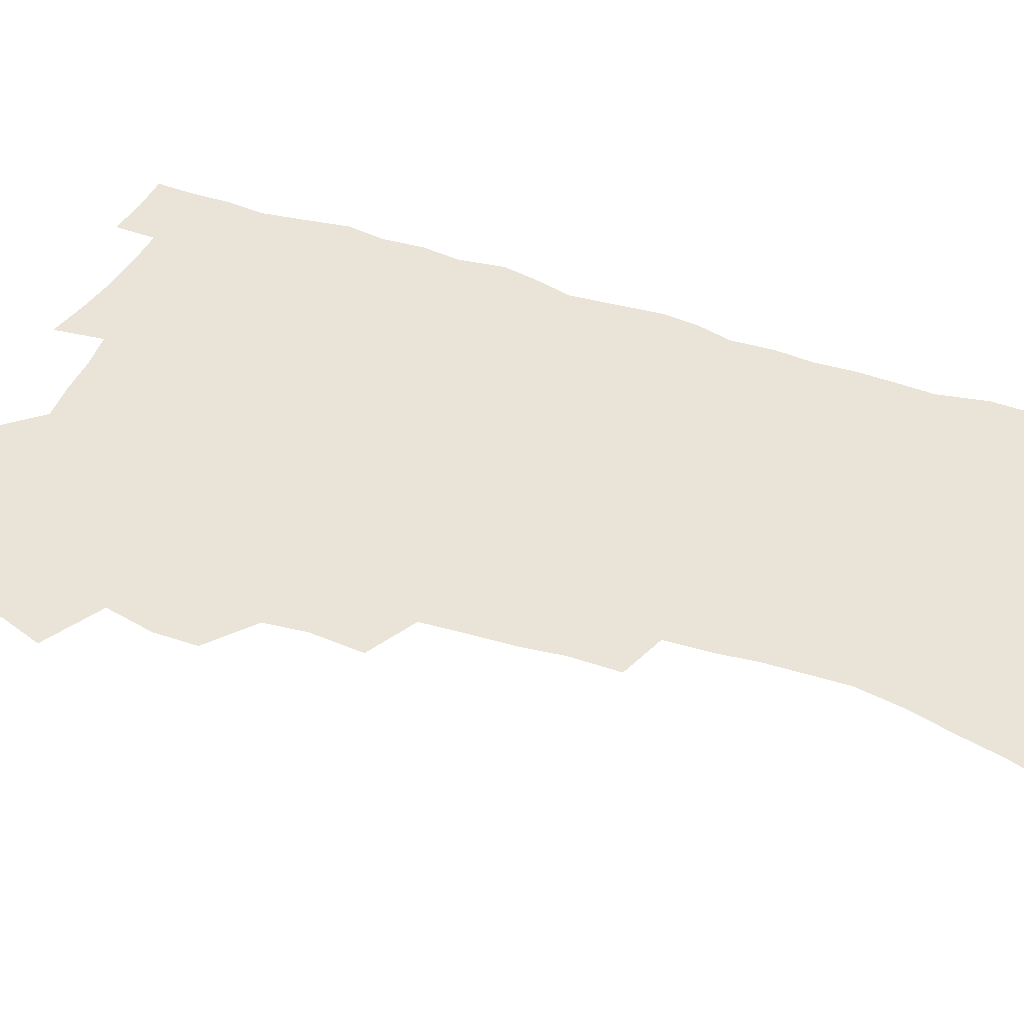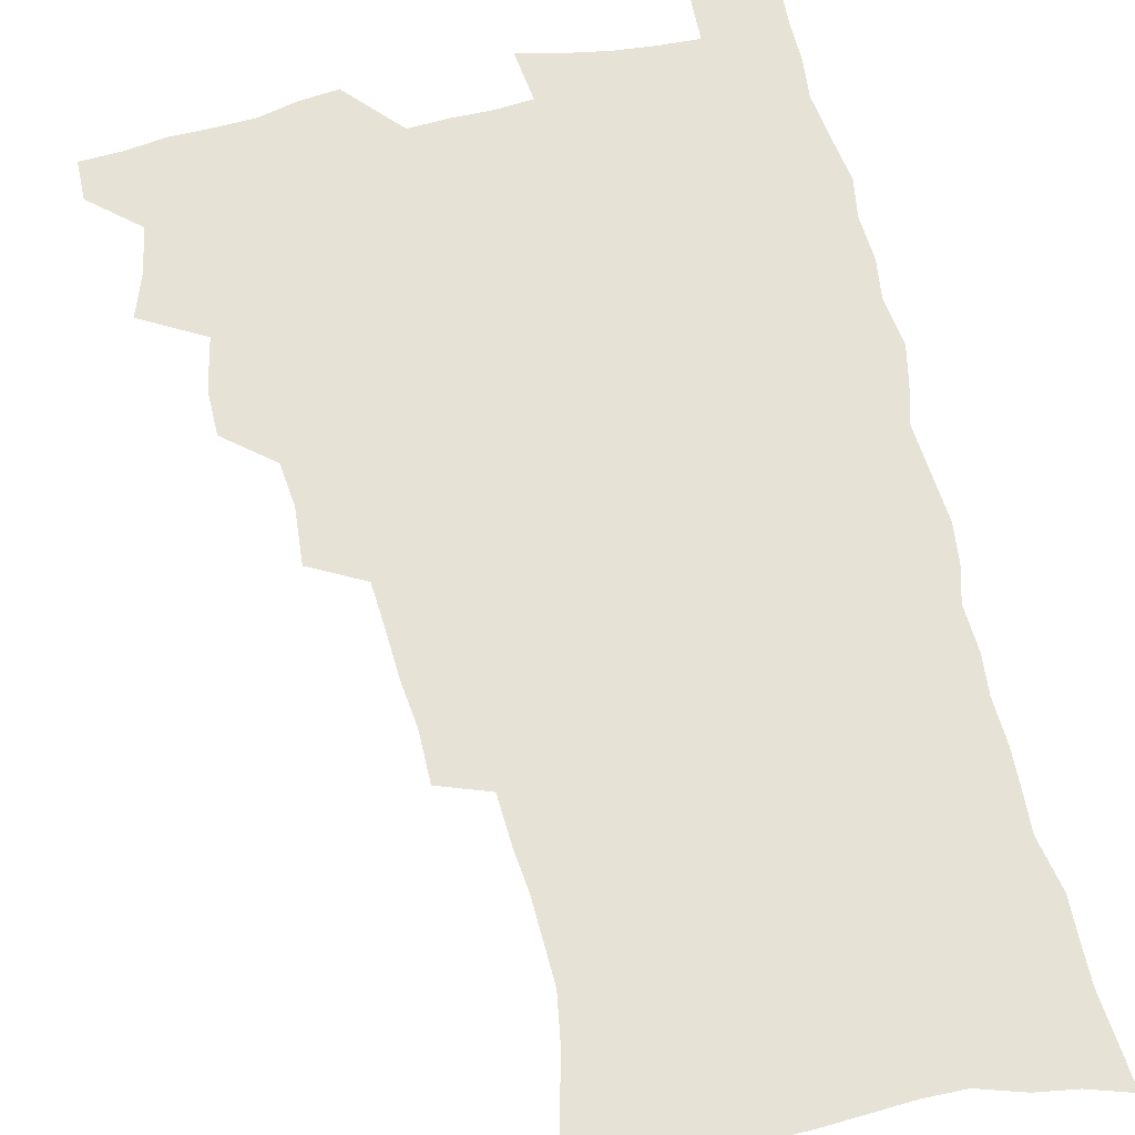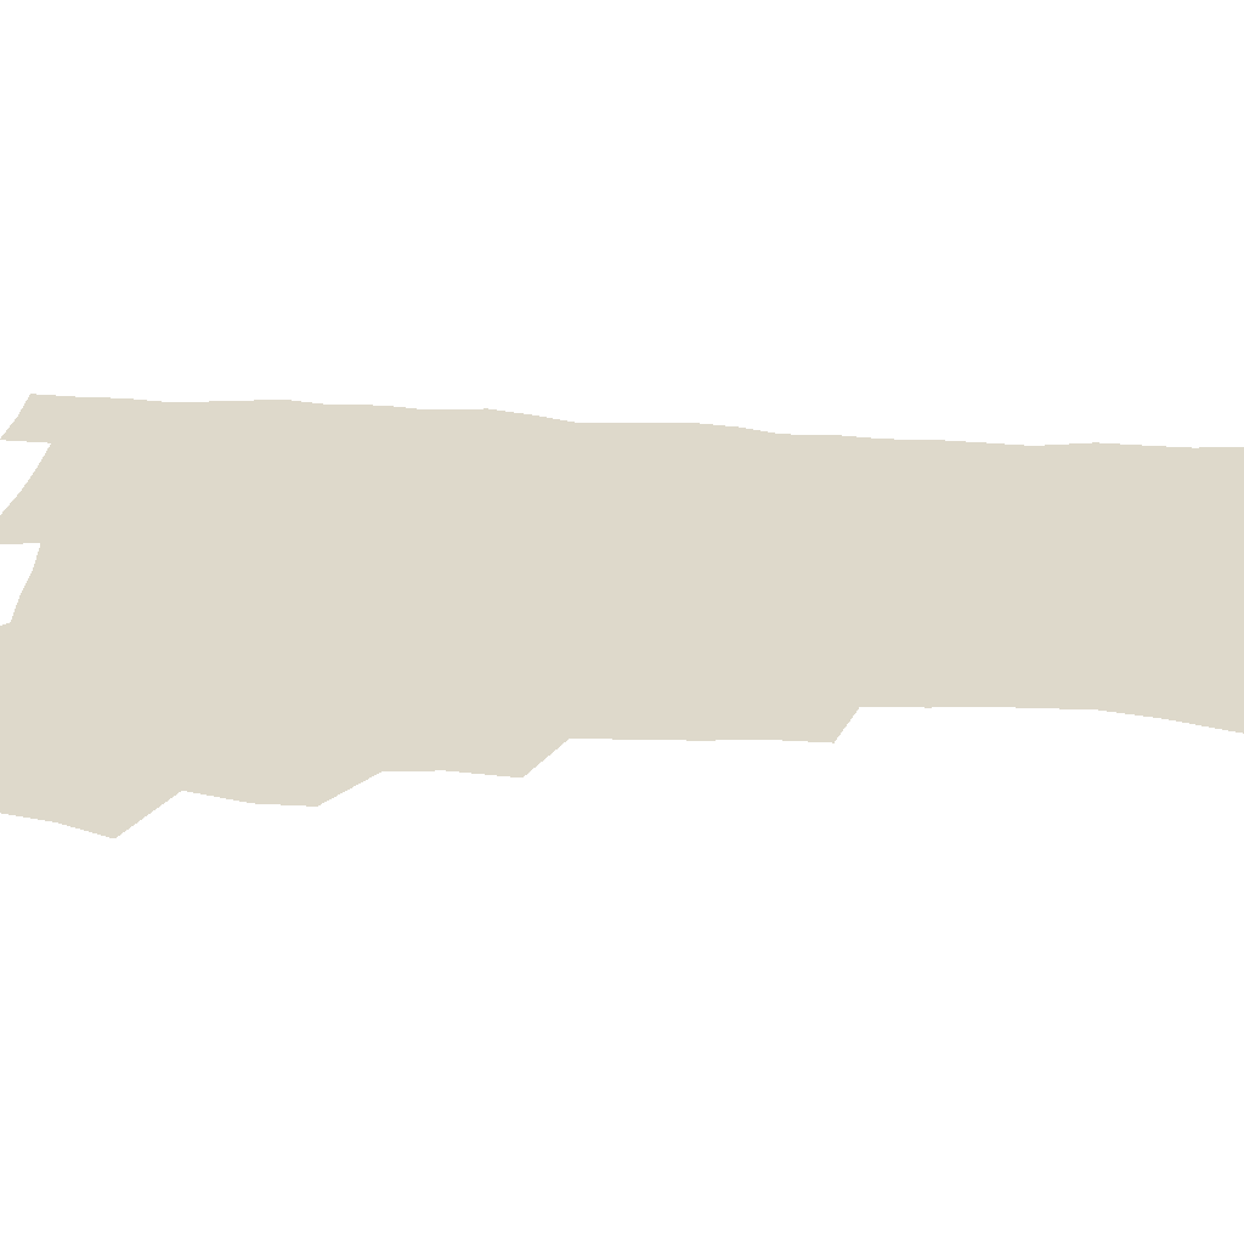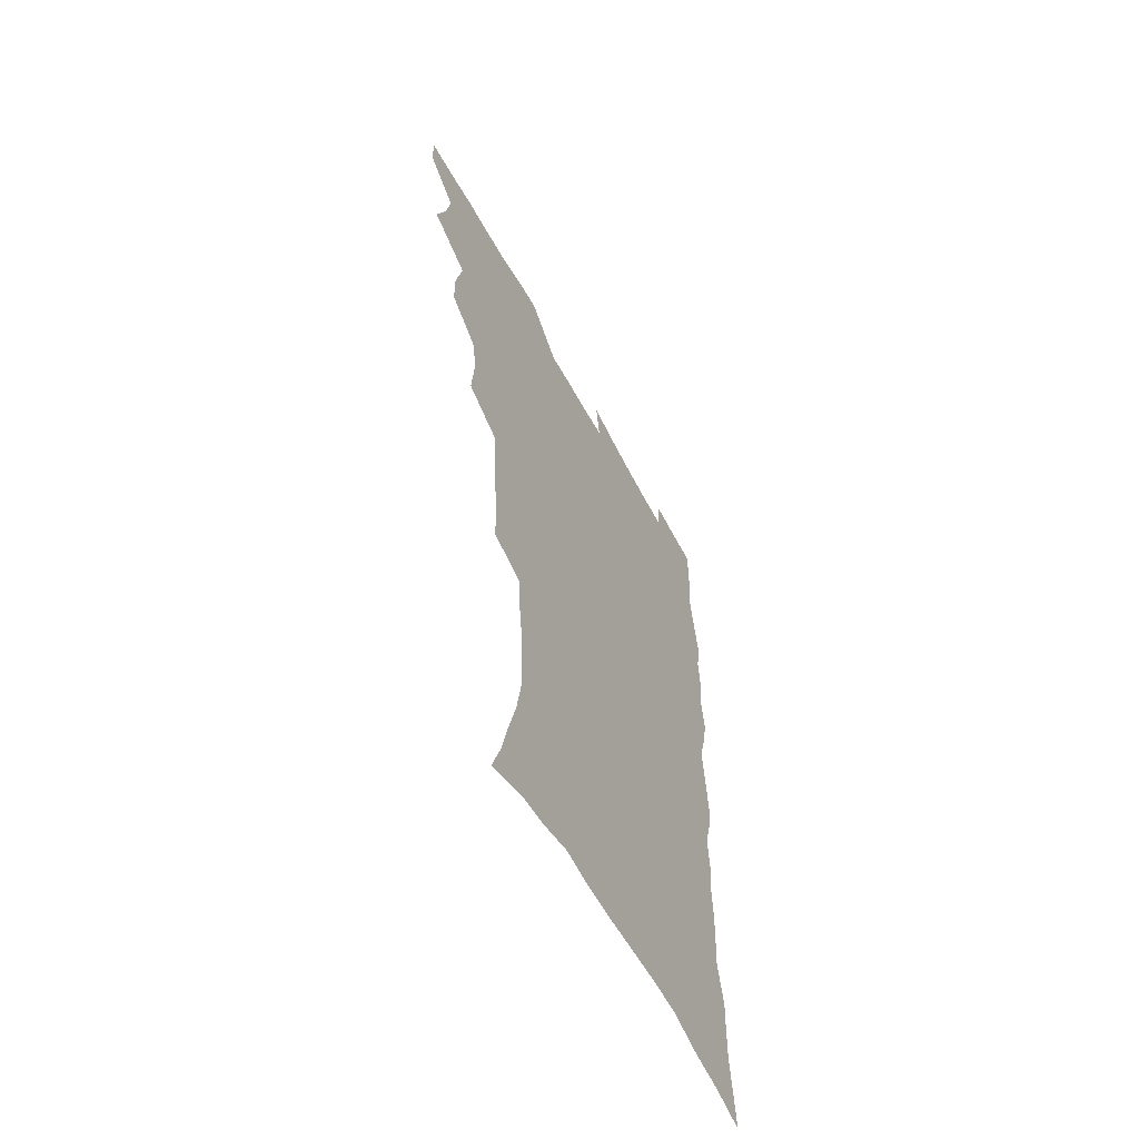
<metadata>
{"format":"obj","ext":"obj","renderer":"f3d","projection":"perspective","resolution":1024,"background":"white","views":[{"elev":43.5,"azim":-67.8,"up":"+Z"},{"elev":63.4,"azim":-13.1,"up":"+Z"},{"elev":31.7,"azim":-85.0,"up":"+Z"},{"elev":-60.6,"azim":-61.6,"up":"+Y"}]}
</metadata>
<code>
v 480.2 537.6 0
v 480.4 552.4 0
v 488.6 489.8 0
v 494.3 506.1 0
v 497.3 522.6 0
v 497.3 537.5 0
v 495.7 553.2 0
v 506.9 441.9 0
v 506.8 458.4 0
v 510.9 477.3 0
v 514.8 493.9 0
v 512.5 507.9 0
v 514.2 523.1 0
v 513.2 537.8 0
v 510.3 555.3 0
v 524 391.6 0
v 525.6 411.9 0
v 523.8 427.8 0
v 527.6 447.2 0
v 527.8 463.3 0
v 527.4 478.6 0
v 528.7 494.2 0
v 529.5 509.2 0
v 529.5 523.5 0
v 528.5 537.8 0
v 525.6 555.6 0
v 547.2 312.6 0
v 547.1 331.2 0
v 545.2 346.9 0
v 544.3 364.2 0
v 543.1 381.5 0
v 542.2 398.9 0
v 542.2 416.2 0
v 545.2 435.6 0
v 543.4 449.6 0
v 544.8 465.7 0
v 545.4 481 0
v 544 495.2 0
v 544.6 509.7 0
v 544.1 524.3 0
v 542.7 539 0
v 540.3 556.2 0
v 552.5 175.2 0
v 557.8 191.5 0
v 561.3 207.5 0
v 566.1 226.2 0
v 568.9 243.8 0
v 568.4 258.1 0
v 567.8 273.4 0
v 566.1 288.2 0
v 565.1 306.2 0
v 564.3 323.9 0
v 562.6 339.3 0
v 561.6 355.6 0
v 560.5 371.7 0
v 559.7 388.1 0
v 560 405.4 0
v 559.8 421.7 0
v 559.6 437.1 0
v 561.4 453.8 0
v 560.1 467.5 0
v 560.7 482.3 0
v 561.7 496.5 0
v 559.9 510.8 0
v 558.6 525.5 0
v 557.1 540.9 0
v 554.6 559.7 0
v 571.3 183.3 0
v 572.6 196.7 0
v 579.7 218.9 0
v 581.9 235.8 0
v 582.7 251.7 0
v 582.7 267.3 0
v 581.1 281.1 0
v 579.3 295.3 0
v 579.8 314.8 0
v 578.8 330.9 0
v 577.9 346.2 0
v 577.3 362.3 0
v 575.6 376.7 0
v 575.9 393.9 0
v 574.6 408.2 0
v 575.5 425 0
v 574.9 439.5 0
v 575.4 454.7 0
v 575.4 469.1 0
v 575.7 483.5 0
v 575.2 497.3 0
v 575.4 511.1 0
v 574 525.4 0
v 572.2 541.2 0
v 568.9 561.3 0
v 584.3 184.9 0
v 591.1 207.1 0
v 594.7 226.4 0
v 594.9 240.8 0
v 596.4 259.4 0
v 595.4 272.7 0
v 594 286.5 0
v 593.8 303.9 0
v 592.6 318.6 0
v 591.3 332.9 0
v 592.3 352 0
v 591.2 365.9 0
v 590.1 380.7 0
v 589.9 396.5 0
v 590.1 411.9 0
v 590.3 427.4 0
v 589.6 441.3 0
v 589.7 455.9 0
v 590.6 470.9 0
v 590.2 484.2 0
v 589.6 497.9 0
v 589.2 511.8 0
v 588 526.5 0
v 587.1 540.9 0
v 600.4 189.7 0
v 604.8 209.9 0
v 606.9 227.8 0
v 607.7 244.4 0
v 607.9 260.2 0
v 607.2 274.5 0
v 606.7 290.6 0
v 606.2 306.3 0
v 605.7 322.8 0
v 605.7 339.9 0
v 604.8 351.9 0
v 604.4 368.5 0
v 604.1 383.9 0
v 604.4 400.2 0
v 603.8 413.2 0
v 604 428.5 0
v 603.7 442.5 0
v 603.7 456.7 0
v 603.9 470.7 0
v 604 484.5 0
v 604.2 498.2 0
v 603.5 512.1 0
v 602.2 527.1 0
v 601.3 541.8 0
v 614.5 188 0
v 618.5 213 0
v 619.7 230.7 0
v 619.9 245.9 0
v 620.1 262.6 0
v 619.6 277.1 0
v 618.9 291.6 0
v 618.7 309.1 0
v 618.5 326.2 0
v 618.1 340.9 0
v 617.6 354.1 0
v 617.4 369.8 0
v 617.2 384.7 0
v 617.2 400 0
v 617 413 0
v 617.4 429.5 0
v 617.3 443 0
v 617.6 457.6 0
v 617.8 471.3 0
v 617.7 484.6 0
v 617.8 498.4 0
v 617.9 512 0
v 617.8 525.7 0
v 616.1 541.7 0
v 629.6 188.2 0
v 631.6 212 0
v 632.1 231 0
v 632.3 247.6 0
v 632.2 263.8 0
v 631.9 278.5 0
v 631.6 294.8 0
v 631.1 310 0
v 630.9 325.9 0
v 630.6 340.8 0
v 630.4 355.3 0
v 630.3 370 0
v 630.3 385.8 0
v 630.3 399.8 0
v 630.4 414.4 0
v 630.6 429.8 0
v 630.7 443.3 0
v 631 457.5 0
v 631.2 471.1 0
v 631.3 484.7 0
v 631.6 498.4 0
v 631.7 511.9 0
v 631.7 525.5 0
v 630.3 542.9 0
v 628 562.3 0
v 644.9 189 0
v 644.9 213.2 0
v 644.7 231 0
v 644.7 246 0
v 644.3 263.5 0
v 644.2 279.2 0
v 643.9 294.6 0
v 643.4 311.4 0
v 643.3 326 0
v 643.3 339.9 0
v 643.2 354.4 0
v 643.1 370.6 0
v 643.2 385.3 0
v 643.4 399.7 0
v 643.6 414.2 0
v 643.7 429.2 0
v 644.1 443 0
v 644.4 457.2 0
v 644.8 470.9 0
v 645.2 485.1 0
v 645.5 498.5 0
v 645.5 511.8 0
v 645.6 526 0
v 645.4 541.4 0
v 644.2 558.7 0
v 659.9 189.8 0
v 658.3 211.6 0
v 657.6 228.9 0
v 657.1 245.6 0
v 658.7 257.5 0
v 656.7 277.5 0
v 656.4 293.2 0
v 656.1 308.8 0
v 655.7 325.1 0
v 655.8 339.9 0
v 655.9 354.4 0
v 656 369.5 0
v 656.2 384.2 0
v 656.8 398.1 0
v 656.9 413.1 0
v 657.5 427.3 0
v 657.7 441.9 0
v 658.5 455.6 0
v 658.5 470.3 0
v 658.8 484.3 0
v 658.9 498.2 0
v 659.6 512 0
v 659.8 526 0
v 660.3 540.1 0
v 659.9 556 0
v 674.5 189.6 0
v 672.3 208.8 0
v 670.3 228.3 0
v 670.8 242.1 0
v 670.4 257.8 0
v 668.4 278.6 0
v 668.9 291.9 0
v 668 309.1 0
v 667.9 324 0
v 668.4 338.1 0
v 669.1 352.1 0
v 668.7 368.2 0
v 669.6 381.9 0
v 670.2 396.3 0
v 671.7 409.7 0
v 671.7 424.7 0
v 671.4 440.3 0
v 672.3 454.4 0
v 672.6 468.9 0
v 672.2 484.1 0
v 672.9 497.6 0
v 673.6 511.4 0
v 674.2 525.6 0
v 674.6 540 0
v 675.1 554.7 0
v 690.4 184.6 0
v 687.1 204.6 0
v 683.6 225.7 0
v 683.8 240.2 0
v 682.7 257.2 0
v 682.9 272.4 0
v 681.6 289.4 0
v 682 303.8 0
v 680.4 321.3 0
v 682.4 333.9 0
v 682.7 348.8 0
v 683.8 362.9 0
v 683.5 378.6 0
v 684.4 393 0
v 685.5 407.2 0
v 685.4 422.9 0
v 686.6 436.9 0
v 686.7 452.3 0
v 687.2 467 0
v 686.9 482 0
v 687.8 496.2 0
v 688 510.7 0
v 688.7 525 0
v 689.2 539.2 0
v 689.8 554.1 0
v 690.3 570.3 0
v 704.6 182.4 0
v 701.7 200.7 0
v 700.7 217.1 0
v 699.3 233.7 0
v 696.8 252.1 0
v 696.9 267.1 0
v 696.6 282.5 0
v 696 298.5 0
v 696.9 312.8 0
v 697.2 327.8 0
v 697.9 342.6 0
v 700 356.1 0
v 700 372 0
v 699.8 387.9 0
v 700.5 403.1 0
v 700.5 419 0
v 700.7 434.3 0
v 703.2 448.2 0
v 703.3 463.6 0
v 701.4 480.2 0
v 703.5 494 0
v 703.5 509.2 0
v 703.2 524.3 0
v 703.5 538.5 0
v 704.9 553.6 0
v 705.7 568.5 0
v 719.9 177.6 0
v 718.5 193.6 0
v 717 209.8 0
v 717.2 224 0
v 717.7 238.6 0
v 714 257.7 0
v 714.7 271.8 0
v 715.2 286.5 0
v 714.4 302.9 0
v 715.6 317.2 0
v 714.8 333.9 0
v 718.1 346.8 0
v 719.8 361.5 0
v 718.3 379.2 0
v 716.8 397.1 0
v 720.5 410.7 0
v 723.4 425.1 0
v 720.9 443 0
v 722.8 457.7 0
v 721.7 474.3 0
v 723.9 488.9 0
v 721.3 506.1 0
v 719 523.3 0
v 720.4 538.1 0
v 720.1 553.2 0
v 720.7 568.2 0
f 5 6 1
f 1 6 2
f 6 7 2
f 10 11 3
f 3 11 4
f 11 12 4
f 4 12 5
f 12 13 5
f 5 13 6
f 13 14 6
f 6 14 7
f 14 15 7
f 18 19 8
f 8 19 9
f 19 20 9
f 9 20 10
f 20 21 10
f 10 21 11
f 21 22 11
f 11 22 12
f 22 23 12
f 12 23 13
f 23 24 13
f 13 24 14
f 24 25 14
f 14 25 15
f 25 26 15
f 31 32 16
f 16 32 17
f 32 33 17
f 17 33 18
f 33 34 18
f 18 34 19
f 34 35 19
f 19 35 20
f 35 36 20
f 20 36 21
f 36 37 21
f 21 37 22
f 37 38 22
f 22 38 23
f 38 39 23
f 23 39 24
f 39 40 24
f 24 40 25
f 40 41 25
f 25 41 26
f 41 42 26
f 51 52 27
f 27 52 28
f 52 53 28
f 28 53 29
f 53 54 29
f 29 54 30
f 54 55 30
f 30 55 31
f 55 56 31
f 31 56 32
f 56 57 32
f 32 57 33
f 57 58 33
f 33 58 34
f 58 59 34
f 34 59 35
f 59 60 35
f 35 60 36
f 60 61 36
f 36 61 37
f 61 62 37
f 37 62 38
f 62 63 38
f 38 63 39
f 63 64 39
f 39 64 40
f 64 65 40
f 40 65 41
f 65 66 41
f 41 66 42
f 66 67 42
f 43 68 44
f 68 69 44
f 44 69 45
f 69 70 45
f 45 70 46
f 70 71 46
f 46 71 47
f 71 72 47
f 47 72 48
f 72 73 48
f 48 73 49
f 73 74 49
f 49 74 50
f 74 75 50
f 50 75 51
f 75 76 51
f 51 76 52
f 76 77 52
f 52 77 53
f 77 78 53
f 53 78 54
f 78 79 54
f 54 79 55
f 79 80 55
f 55 80 56
f 80 81 56
f 56 81 57
f 81 82 57
f 57 82 58
f 82 83 58
f 58 83 59
f 83 84 59
f 59 84 60
f 84 85 60
f 60 85 61
f 85 86 61
f 61 86 62
f 86 87 62
f 62 87 63
f 87 88 63
f 63 88 64
f 88 89 64
f 64 89 65
f 89 90 65
f 65 90 66
f 90 91 66
f 66 91 67
f 91 92 67
f 68 93 69
f 93 94 69
f 69 94 70
f 94 95 70
f 70 95 71
f 95 96 71
f 71 96 72
f 96 97 72
f 72 97 73
f 97 98 73
f 73 98 74
f 98 99 74
f 74 99 75
f 99 100 75
f 75 100 76
f 100 101 76
f 76 101 77
f 101 102 77
f 77 102 78
f 102 103 78
f 78 103 79
f 103 104 79
f 79 104 80
f 104 105 80
f 80 105 81
f 105 106 81
f 81 106 82
f 106 107 82
f 82 107 83
f 107 108 83
f 83 108 84
f 108 109 84
f 84 109 85
f 109 110 85
f 85 110 86
f 110 111 86
f 86 111 87
f 111 112 87
f 87 112 88
f 112 113 88
f 88 113 89
f 113 114 89
f 89 114 90
f 114 115 90
f 90 115 91
f 115 116 91
f 91 116 92
f 93 117 94
f 117 118 94
f 94 118 95
f 118 119 95
f 95 119 96
f 119 120 96
f 96 120 97
f 120 121 97
f 97 121 98
f 121 122 98
f 98 122 99
f 122 123 99
f 99 123 100
f 123 124 100
f 100 124 101
f 124 125 101
f 101 125 102
f 125 126 102
f 102 126 103
f 126 127 103
f 103 127 104
f 127 128 104
f 104 128 105
f 128 129 105
f 105 129 106
f 129 130 106
f 106 130 107
f 130 131 107
f 107 131 108
f 131 132 108
f 108 132 109
f 132 133 109
f 109 133 110
f 133 134 110
f 110 134 111
f 134 135 111
f 111 135 112
f 135 136 112
f 112 136 113
f 136 137 113
f 113 137 114
f 137 138 114
f 114 138 115
f 138 139 115
f 115 139 116
f 139 140 116
f 117 141 118
f 141 142 118
f 118 142 119
f 142 143 119
f 119 143 120
f 143 144 120
f 120 144 121
f 144 145 121
f 121 145 122
f 145 146 122
f 122 146 123
f 146 147 123
f 123 147 124
f 147 148 124
f 124 148 125
f 148 149 125
f 125 149 126
f 149 150 126
f 126 150 127
f 150 151 127
f 127 151 128
f 151 152 128
f 128 152 129
f 152 153 129
f 129 153 130
f 153 154 130
f 130 154 131
f 154 155 131
f 131 155 132
f 155 156 132
f 132 156 133
f 156 157 133
f 133 157 134
f 157 158 134
f 134 158 135
f 158 159 135
f 135 159 136
f 159 160 136
f 136 160 137
f 160 161 137
f 137 161 138
f 161 162 138
f 138 162 139
f 162 163 139
f 139 163 140
f 163 164 140
f 141 165 142
f 165 166 142
f 142 166 143
f 166 167 143
f 143 167 144
f 167 168 144
f 144 168 145
f 168 169 145
f 145 169 146
f 169 170 146
f 146 170 147
f 170 171 147
f 147 171 148
f 171 172 148
f 148 172 149
f 172 173 149
f 149 173 150
f 173 174 150
f 150 174 151
f 174 175 151
f 151 175 152
f 175 176 152
f 152 176 153
f 176 177 153
f 153 177 154
f 177 178 154
f 154 178 155
f 178 179 155
f 155 179 156
f 179 180 156
f 156 180 157
f 180 181 157
f 157 181 158
f 181 182 158
f 158 182 159
f 182 183 159
f 159 183 160
f 183 184 160
f 160 184 161
f 184 185 161
f 161 185 162
f 185 186 162
f 162 186 163
f 186 187 163
f 163 187 164
f 187 188 164
f 165 190 166
f 190 191 166
f 166 191 167
f 191 192 167
f 167 192 168
f 192 193 168
f 168 193 169
f 193 194 169
f 169 194 170
f 194 195 170
f 170 195 171
f 195 196 171
f 171 196 172
f 196 197 172
f 172 197 173
f 197 198 173
f 173 198 174
f 198 199 174
f 174 199 175
f 199 200 175
f 175 200 176
f 200 201 176
f 176 201 177
f 201 202 177
f 177 202 178
f 202 203 178
f 178 203 179
f 203 204 179
f 179 204 180
f 204 205 180
f 180 205 181
f 205 206 181
f 181 206 182
f 206 207 182
f 182 207 183
f 207 208 183
f 183 208 184
f 208 209 184
f 184 209 185
f 209 210 185
f 185 210 186
f 210 211 186
f 186 211 187
f 211 212 187
f 187 212 188
f 212 213 188
f 188 213 189
f 213 214 189
f 190 215 191
f 215 216 191
f 191 216 192
f 216 217 192
f 192 217 193
f 217 218 193
f 193 218 194
f 218 219 194
f 194 219 195
f 219 220 195
f 195 220 196
f 220 221 196
f 196 221 197
f 221 222 197
f 197 222 198
f 222 223 198
f 198 223 199
f 223 224 199
f 199 224 200
f 224 225 200
f 200 225 201
f 225 226 201
f 201 226 202
f 226 227 202
f 202 227 203
f 227 228 203
f 203 228 204
f 228 229 204
f 204 229 205
f 229 230 205
f 205 230 206
f 230 231 206
f 206 231 207
f 231 232 207
f 207 232 208
f 232 233 208
f 208 233 209
f 233 234 209
f 209 234 210
f 234 235 210
f 210 235 211
f 235 236 211
f 211 236 212
f 236 237 212
f 212 237 213
f 237 238 213
f 213 238 214
f 238 239 214
f 215 240 216
f 240 241 216
f 216 241 217
f 241 242 217
f 217 242 218
f 242 243 218
f 218 243 219
f 243 244 219
f 219 244 220
f 244 245 220
f 220 245 221
f 245 246 221
f 221 246 222
f 246 247 222
f 222 247 223
f 247 248 223
f 223 248 224
f 248 249 224
f 224 249 225
f 249 250 225
f 225 250 226
f 250 251 226
f 226 251 227
f 251 252 227
f 227 252 228
f 252 253 228
f 228 253 229
f 253 254 229
f 229 254 230
f 254 255 230
f 230 255 231
f 255 256 231
f 231 256 232
f 256 257 232
f 232 257 233
f 257 258 233
f 233 258 234
f 258 259 234
f 234 259 235
f 259 260 235
f 235 260 236
f 260 261 236
f 236 261 237
f 261 262 237
f 237 262 238
f 262 263 238
f 238 263 239
f 263 264 239
f 240 265 241
f 265 266 241
f 241 266 242
f 266 267 242
f 242 267 243
f 267 268 243
f 243 268 244
f 268 269 244
f 244 269 245
f 269 270 245
f 245 270 246
f 270 271 246
f 246 271 247
f 271 272 247
f 247 272 248
f 272 273 248
f 248 273 249
f 273 274 249
f 249 274 250
f 274 275 250
f 250 275 251
f 275 276 251
f 251 276 252
f 276 277 252
f 252 277 253
f 277 278 253
f 253 278 254
f 278 279 254
f 254 279 255
f 279 280 255
f 255 280 256
f 280 281 256
f 256 281 257
f 281 282 257
f 257 282 258
f 282 283 258
f 258 283 259
f 283 284 259
f 259 284 260
f 284 285 260
f 260 285 261
f 285 286 261
f 261 286 262
f 286 287 262
f 262 287 263
f 287 288 263
f 263 288 264
f 288 289 264
f 265 291 266
f 291 292 266
f 266 292 267
f 292 293 267
f 267 293 268
f 293 294 268
f 268 294 269
f 294 295 269
f 269 295 270
f 295 296 270
f 270 296 271
f 296 297 271
f 271 297 272
f 297 298 272
f 272 298 273
f 298 299 273
f 273 299 274
f 299 300 274
f 274 300 275
f 300 301 275
f 275 301 276
f 301 302 276
f 276 302 277
f 302 303 277
f 277 303 278
f 303 304 278
f 278 304 279
f 304 305 279
f 279 305 280
f 305 306 280
f 280 306 281
f 306 307 281
f 281 307 282
f 307 308 282
f 282 308 283
f 308 309 283
f 283 309 284
f 309 310 284
f 284 310 285
f 310 311 285
f 285 311 286
f 311 312 286
f 286 312 287
f 312 313 287
f 287 313 288
f 313 314 288
f 288 314 289
f 314 315 289
f 289 315 290
f 315 316 290
f 291 317 292
f 317 318 292
f 292 318 293
f 318 319 293
f 293 319 294
f 319 320 294
f 294 320 295
f 320 321 295
f 295 321 296
f 321 322 296
f 296 322 297
f 322 323 297
f 297 323 298
f 323 324 298
f 298 324 299
f 324 325 299
f 299 325 300
f 325 326 300
f 300 326 301
f 326 327 301
f 301 327 302
f 327 328 302
f 302 328 303
f 328 329 303
f 303 329 304
f 329 330 304
f 304 330 305
f 330 331 305
f 305 331 306
f 331 332 306
f 306 332 307
f 332 333 307
f 307 333 308
f 333 334 308
f 308 334 309
f 334 335 309
f 309 335 310
f 335 336 310
f 310 336 311
f 336 337 311
f 311 337 312
f 337 338 312
f 312 338 313
f 338 339 313
f 313 339 314
f 339 340 314
f 314 340 315
f 340 341 315
f 315 341 316
f 341 342 316

</code>
